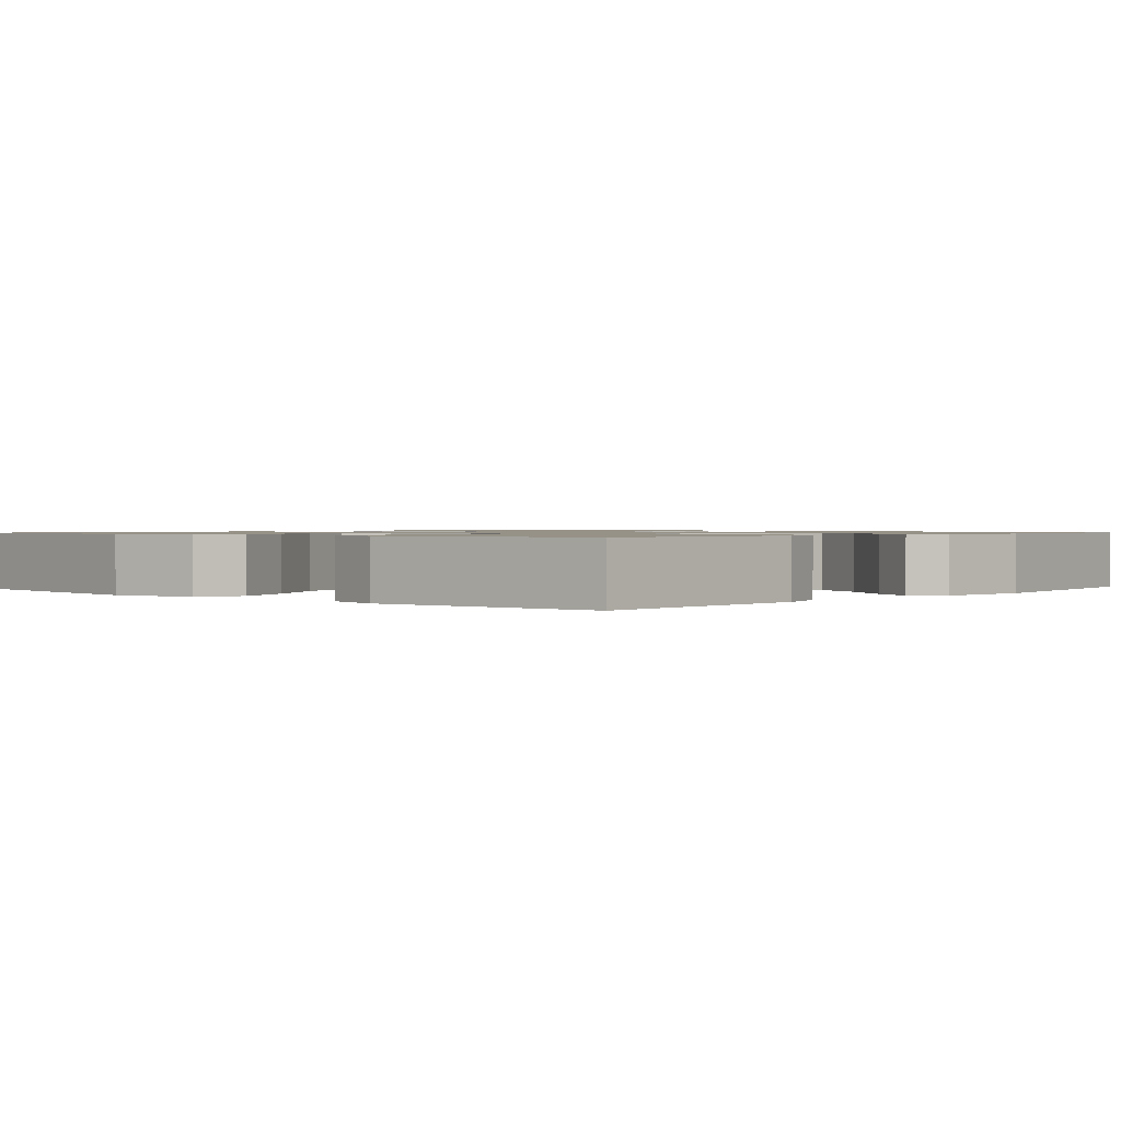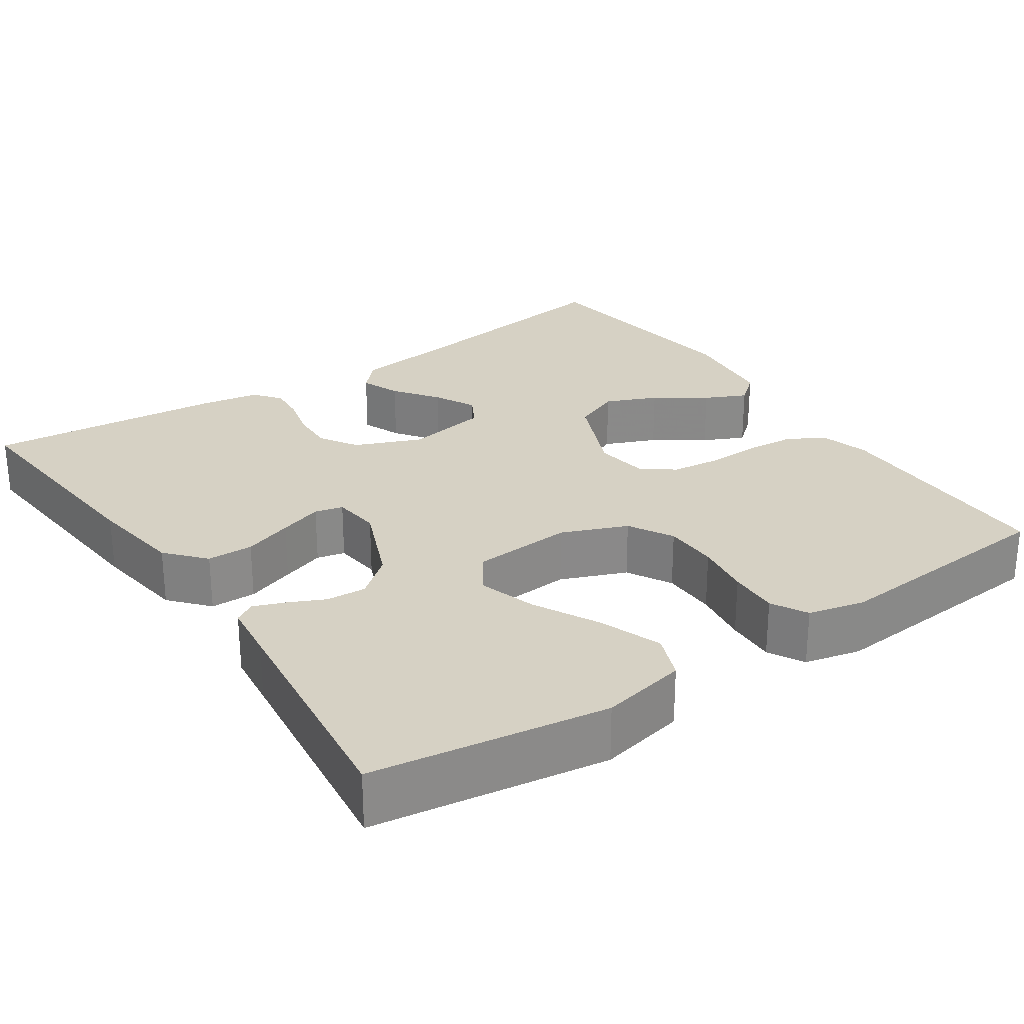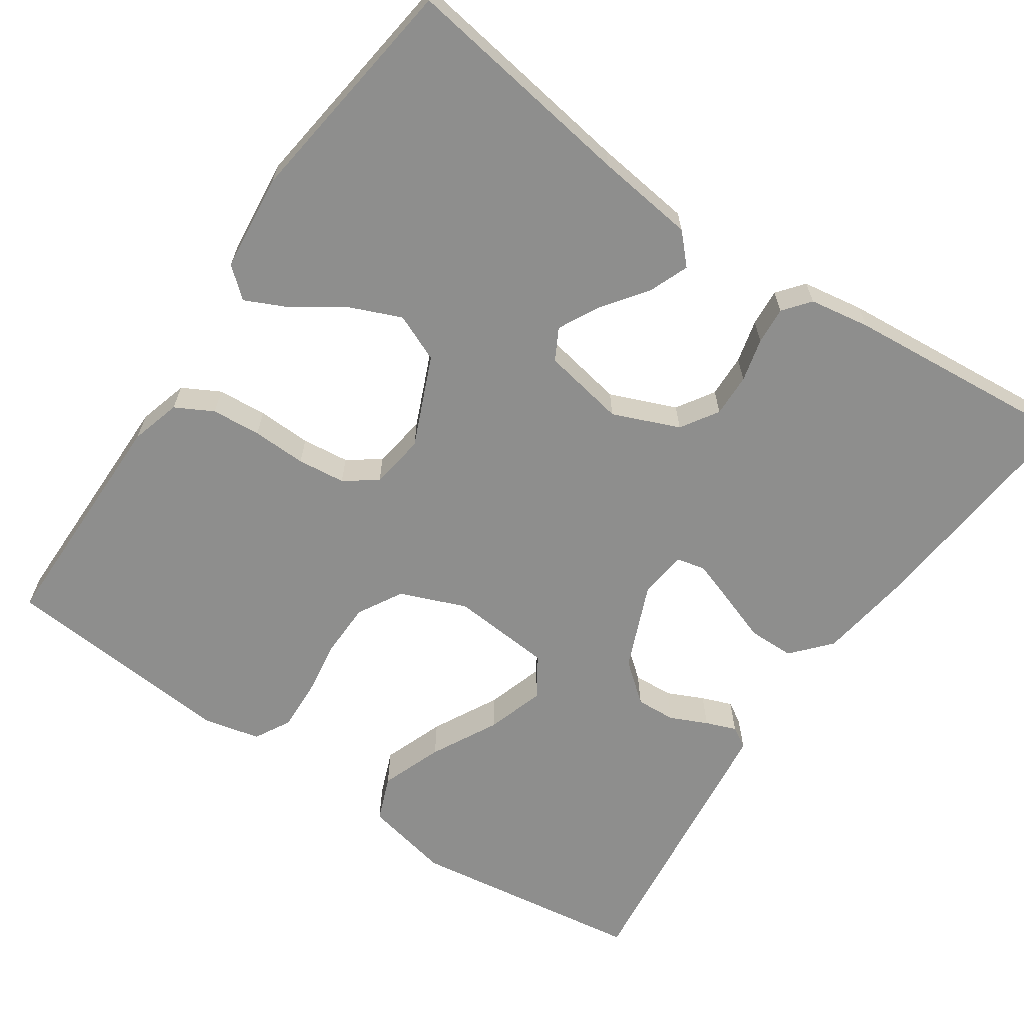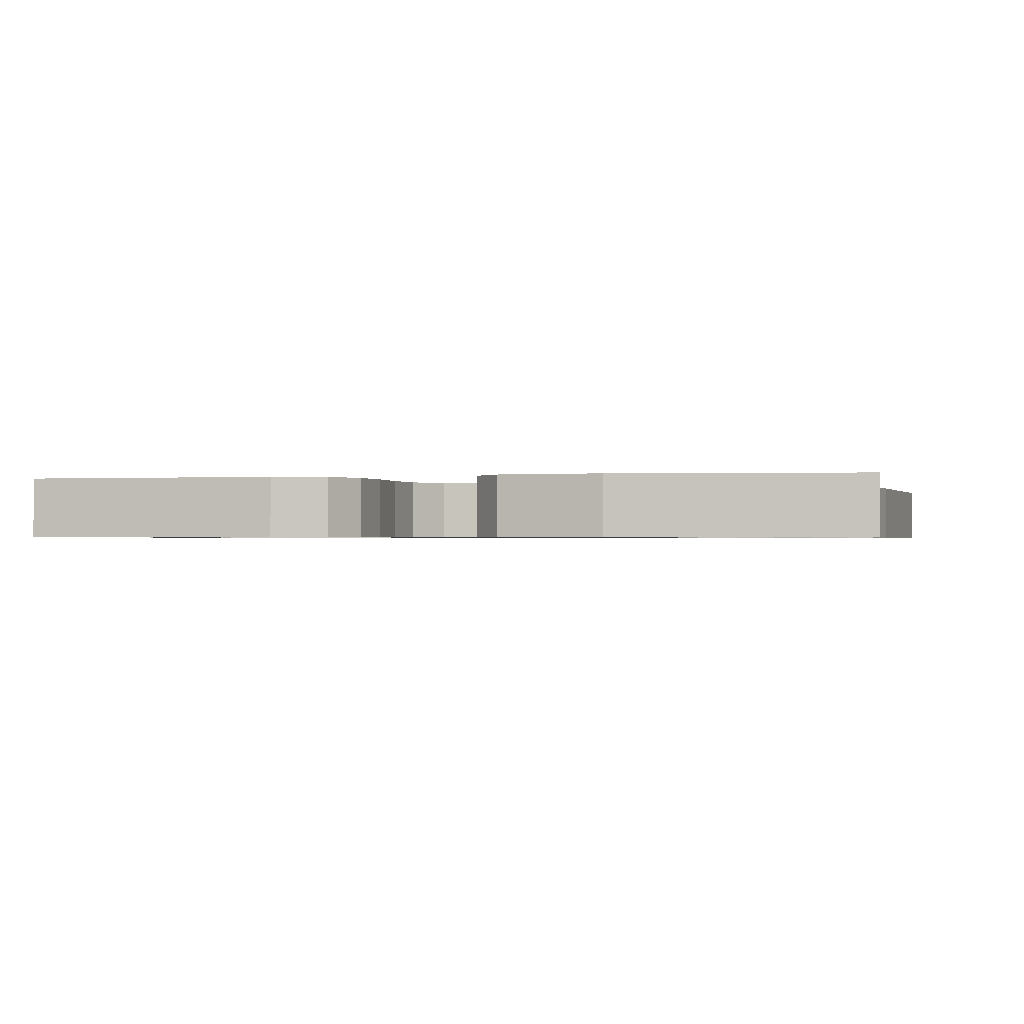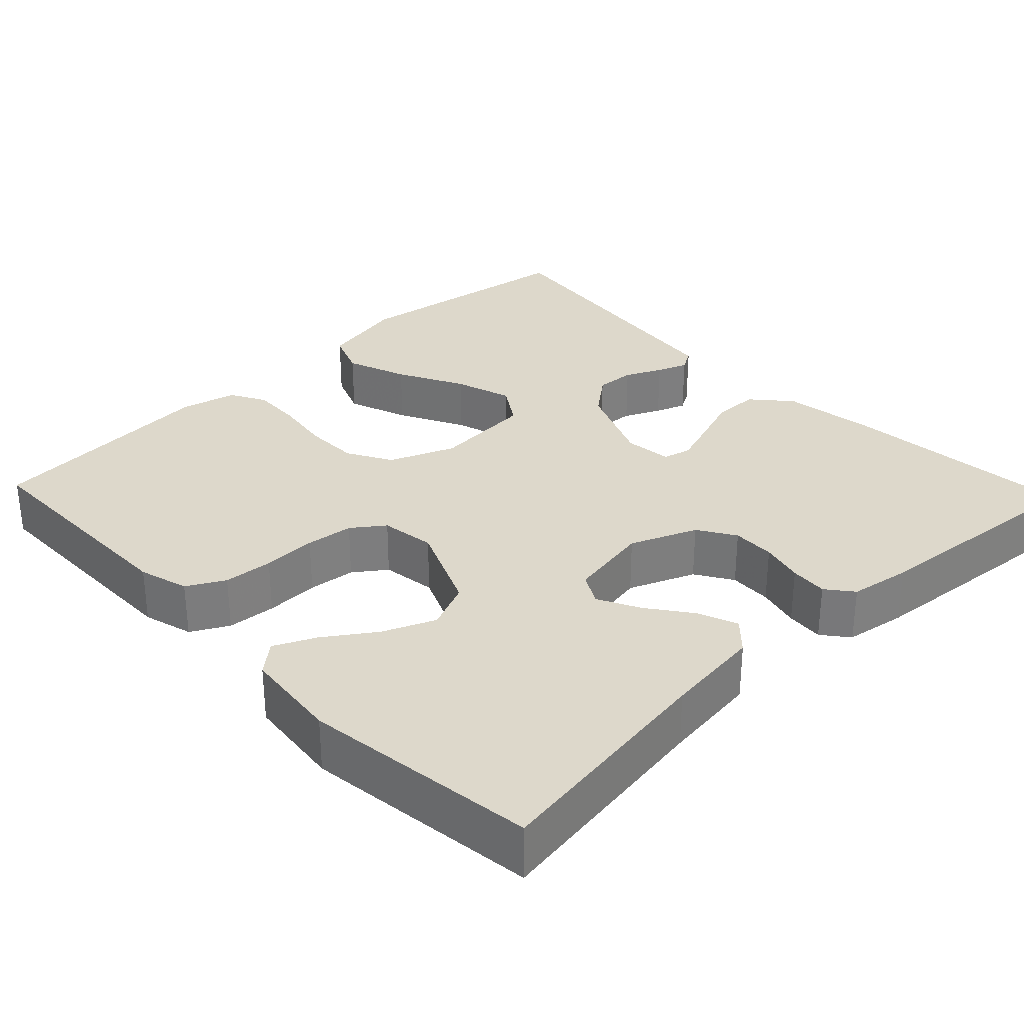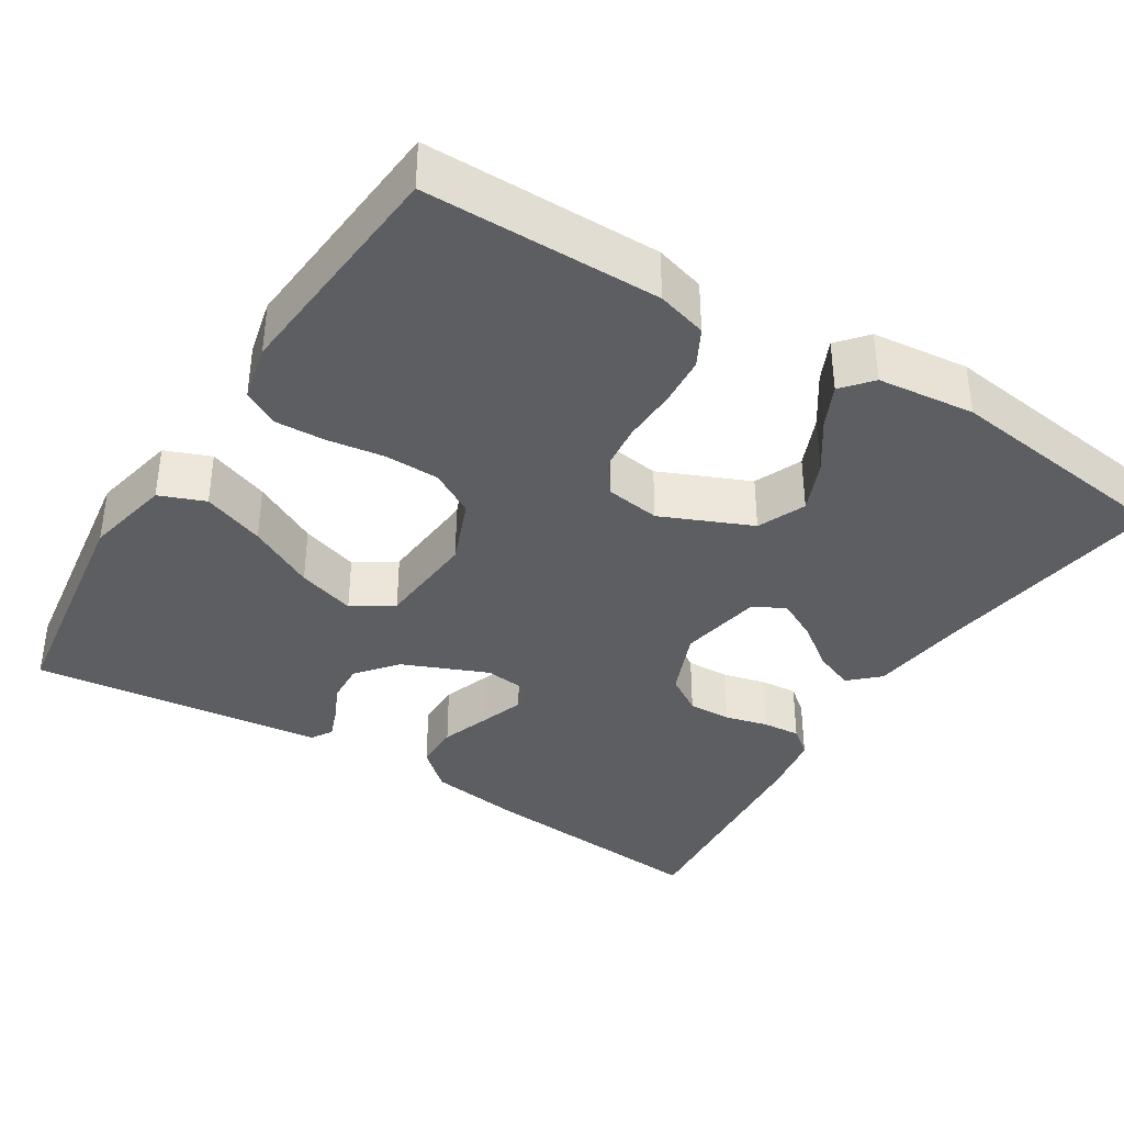
<metadata>
{"format":"obj","ext":"obj","renderer":"f3d","projection":"perspective","resolution":1024,"background":"white","views":[{"elev":1.1,"azim":-138.5,"up":"+Y"},{"elev":27.0,"azim":145.8,"up":"+Y"},{"elev":-64.8,"azim":-34.5,"up":"+Y"},{"elev":-0.8,"azim":-77.1,"up":"+Y"},{"elev":31.3,"azim":-43.7,"up":"+Y"},{"elev":-37.8,"azim":-122.2,"up":"+Y"}]}
</metadata>
<code>
v 0.5 0.07 0.5
v 0.474 0.07 0.2
v 0.457 0.07 0.079
v 0.414 0.07 0.03
v 0.355 0.07 0.029
v 0.292 0.07 0.051
v 0.236 0.07 0.07
v 0.2 0.07 0.061
v 0.193 0.07 0
v 0.239 0.07 -0.109
v 0.29 0.07 -0.15
v 0.341 0.07 -0.147
v 0.388 0.07 -0.125
v 0.427 0.07 -0.11
v 0.454 0.07 -0.126
v 0.463 0.07 -0.2
v 0.5 0.07 -0.5
v 0.2 0.07 -0.544
v 0.09 0.07 -0.521
v 0.067 0.07 -0.463
v 0.096 0.07 -0.384
v 0.14 0.07 -0.299
v 0.163 0.07 -0.225
v 0.129 0.07 -0.174
v 0 0.07 -0.164
v -0.084 0.07 -0.198
v -0.116 0.07 -0.255
v -0.117 0.07 -0.325
v -0.106 0.07 -0.397
v -0.103 0.07 -0.461
v -0.128 0.07 -0.507
v -0.2 0.07 -0.524
v -0.5 0.07 -0.5
v -0.502 0.07 -0.2
v -0.484 0.07 -0.136
v -0.436 0.07 -0.11
v -0.373 0.07 -0.105
v -0.304 0.07 -0.107
v -0.243 0.07 -0.1
v -0.202 0.07 -0.07
v -0.192 0.07 0
v -0.242 0.07 0.115
v -0.303 0.07 0.141
v -0.369 0.07 0.113
v -0.433 0.07 0.069
v -0.486 0.07 0.044
v -0.524 0.07 0.076
v -0.538 0.07 0.2
v -0.5 0.07 0.5
v -0.2 0.07 0.456
v -0.075 0.07 0.441
v -0.04 0.07 0.404
v -0.06 0.07 0.353
v -0.101 0.07 0.297
v -0.128 0.07 0.244
v -0.106 0.07 0.204
v 0 0.07 0.185
v 0.085 0.07 0.22
v 0.115 0.07 0.268
v 0.113 0.07 0.323
v 0.099 0.07 0.378
v 0.095 0.07 0.426
v 0.122 0.07 0.46
v 0.2 0.07 0.473
v 0.5 0 0.5
v 0.474 0 0.2
v 0.457 0 0.079
v 0.414 0 0.03
v 0.355 0 0.029
v 0.292 0 0.051
v 0.236 0 0.07
v 0.2 0 0.061
v 0.193 0 0
v 0.239 0 -0.109
v 0.29 0 -0.15
v 0.341 0 -0.147
v 0.388 0 -0.125
v 0.427 0 -0.11
v 0.454 0 -0.126
v 0.463 0 -0.2
v 0.5 0 -0.5
v 0.2 0 -0.544
v 0.09 0 -0.521
v 0.067 0 -0.463
v 0.096 0 -0.384
v 0.14 0 -0.299
v 0.163 0 -0.225
v 0.129 0 -0.174
v 0 0 -0.164
v -0.084 0 -0.198
v -0.116 0 -0.255
v -0.117 0 -0.325
v -0.106 0 -0.397
v -0.103 0 -0.461
v -0.128 0 -0.507
v -0.2 0 -0.524
v -0.5 0 -0.5
v -0.502 0 -0.2
v -0.484 0 -0.136
v -0.436 0 -0.11
v -0.373 0 -0.105
v -0.304 0 -0.107
v -0.243 0 -0.1
v -0.202 0 -0.07
v -0.192 0 0
v -0.242 0 0.115
v -0.303 0 0.141
v -0.369 0 0.113
v -0.433 0 0.069
v -0.486 0 0.044
v -0.524 0 0.076
v -0.538 0 0.2
v -0.5 0 0.5
v -0.2 0 0.456
v -0.075 0 0.441
v -0.04 0 0.404
v -0.06 0 0.353
v -0.101 0 0.297
v -0.128 0 0.244
v -0.106 0 0.204
v 0 0 0.185
v 0.085 0 0.22
v 0.115 0 0.268
v 0.113 0 0.323
v 0.099 0 0.378
v 0.095 0 0.426
v 0.122 0 0.46
v 0.2 0 0.473
f 60 61 62 63
f 59 60 63 64
f 51 52 53 54
f 50 51 54 55
f 49 50 55
f 48 49 55 56
f 44 45 46 47
f 43 44 47 48
f 35 36 37 38
f 35 38 39
f 34 35 39
f 33 34 39
f 32 33 39 40
f 28 29 30 31
f 27 28 31 32
f 19 20 21 22
f 19 22 23
f 16 17 18 19
f 16 19 23
f 12 13 14 15
f 12 15 16 23
f 3 4 5 6
f 3 6 7
f 2 3 7
f 59 64 1 2
f 58 59 2 7
f 57 58 7 8
f 43 48 56 57
f 42 43 57 8
f 41 42 8 9
f 27 32 40 41
f 26 27 41
f 25 26 41 9
f 24 25 9 10
f 11 12 23 24
f 10 11 24
f 127 126 125 124
f 128 127 124 123
f 118 117 116 115
f 119 118 115 114
f 119 114 113
f 120 119 113 112
f 111 110 109 108
f 112 111 108 107
f 102 101 100 99
f 103 102 99
f 103 99 98
f 103 98 97
f 104 103 97 96
f 95 94 93 92
f 96 95 92 91
f 86 85 84 83
f 87 86 83
f 83 82 81 80
f 87 83 80
f 79 78 77 76
f 87 80 79 76
f 70 69 68 67
f 71 70 67
f 71 67 66
f 66 65 128 123
f 71 66 123 122
f 72 71 122 121
f 121 120 112 107
f 72 121 107 106
f 73 72 106 105
f 105 104 96 91
f 105 91 90
f 73 105 90 89
f 74 73 89 88
f 88 87 76 75
f 88 75 74
f 1 65 66 2
f 2 66 67 3
f 3 67 68 4
f 4 68 69 5
f 5 69 70 6
f 6 70 71 7
f 7 71 72 8
f 8 72 73 9
f 9 73 74 10
f 10 74 75 11
f 11 75 76 12
f 12 76 77 13
f 13 77 78 14
f 14 78 79 15
f 15 79 80 16
f 16 80 81 17
f 17 81 82 18
f 18 82 83 19
f 19 83 84 20
f 20 84 85 21
f 21 85 86 22
f 22 86 87 23
f 23 87 88 24
f 24 88 89 25
f 25 89 90 26
f 26 90 91 27
f 27 91 92 28
f 28 92 93 29
f 29 93 94 30
f 30 94 95 31
f 31 95 96 32
f 32 96 97 33
f 33 97 98 34
f 34 98 99 35
f 35 99 100 36
f 36 100 101 37
f 37 101 102 38
f 38 102 103 39
f 39 103 104 40
f 40 104 105 41
f 41 105 106 42
f 42 106 107 43
f 43 107 108 44
f 44 108 109 45
f 45 109 110 46
f 46 110 111 47
f 47 111 112 48
f 48 112 113 49
f 49 113 114 50
f 50 114 115 51
f 51 115 116 52
f 52 116 117 53
f 53 117 118 54
f 54 118 119 55
f 55 119 120 56
f 56 120 121 57
f 57 121 122 58
f 58 122 123 59
f 59 123 124 60
f 60 124 125 61
f 61 125 126 62
f 62 126 127 63
f 63 127 128 64
f 64 128 65 1

</code>
